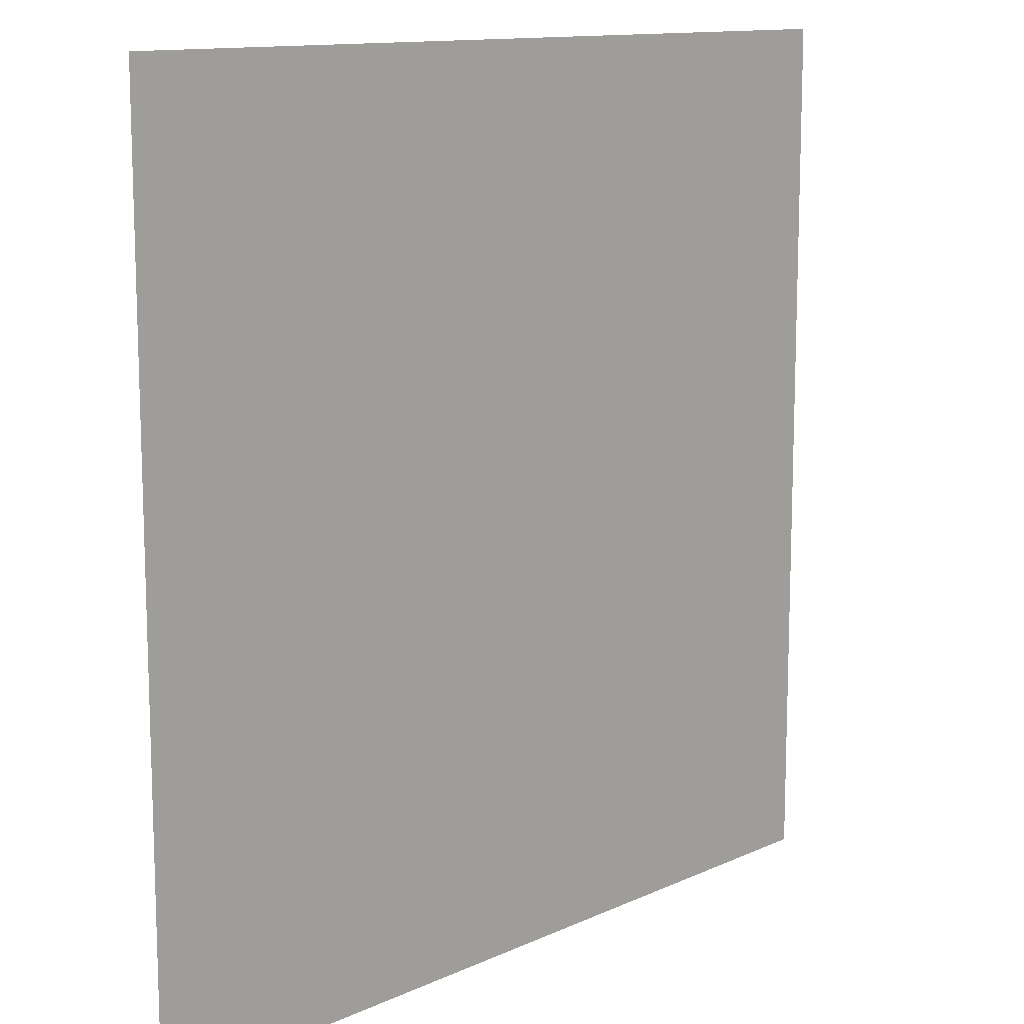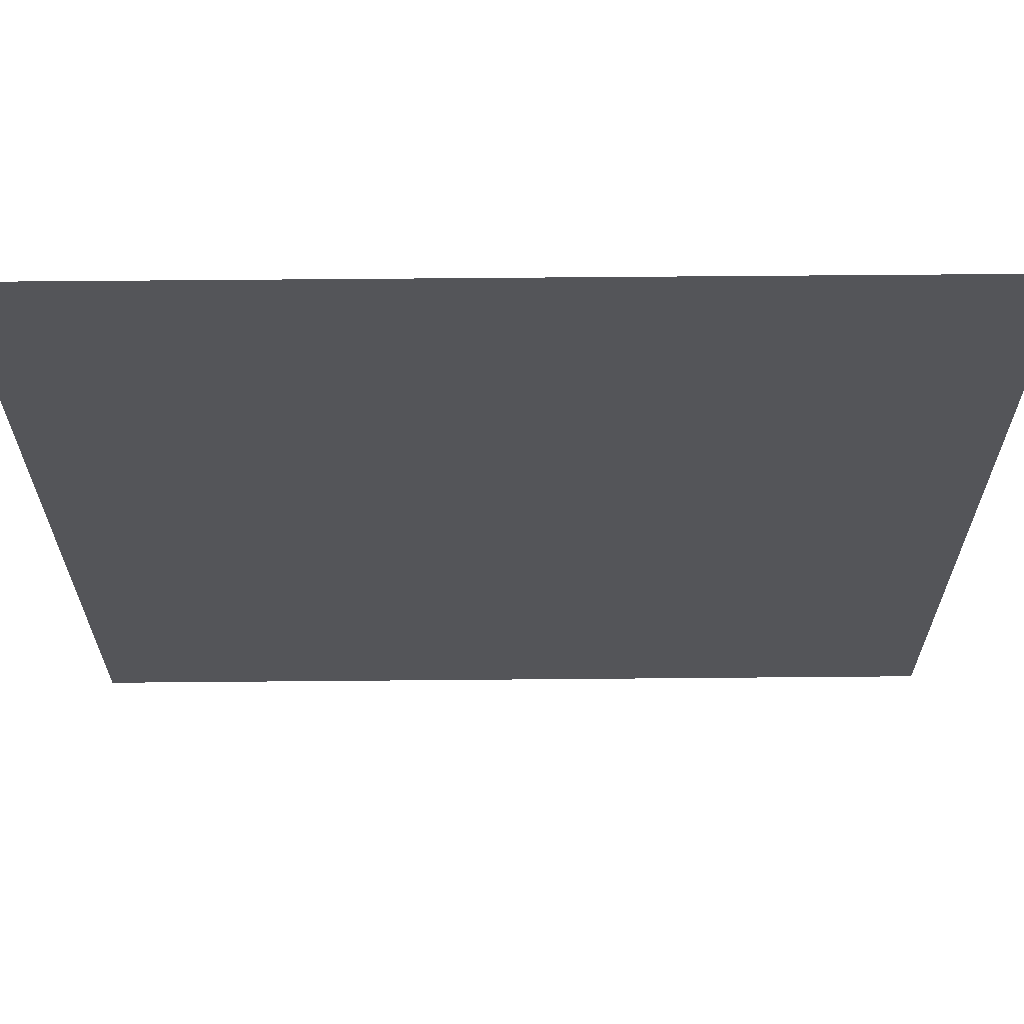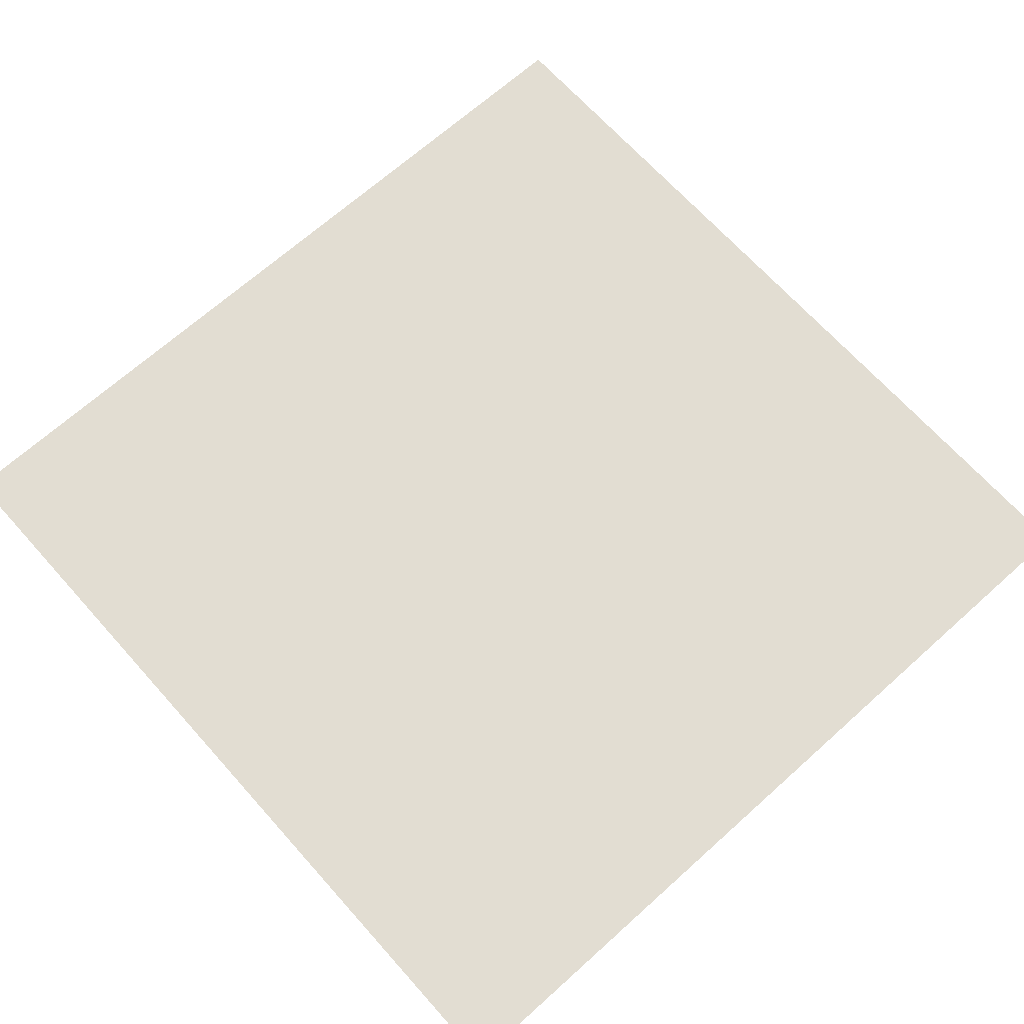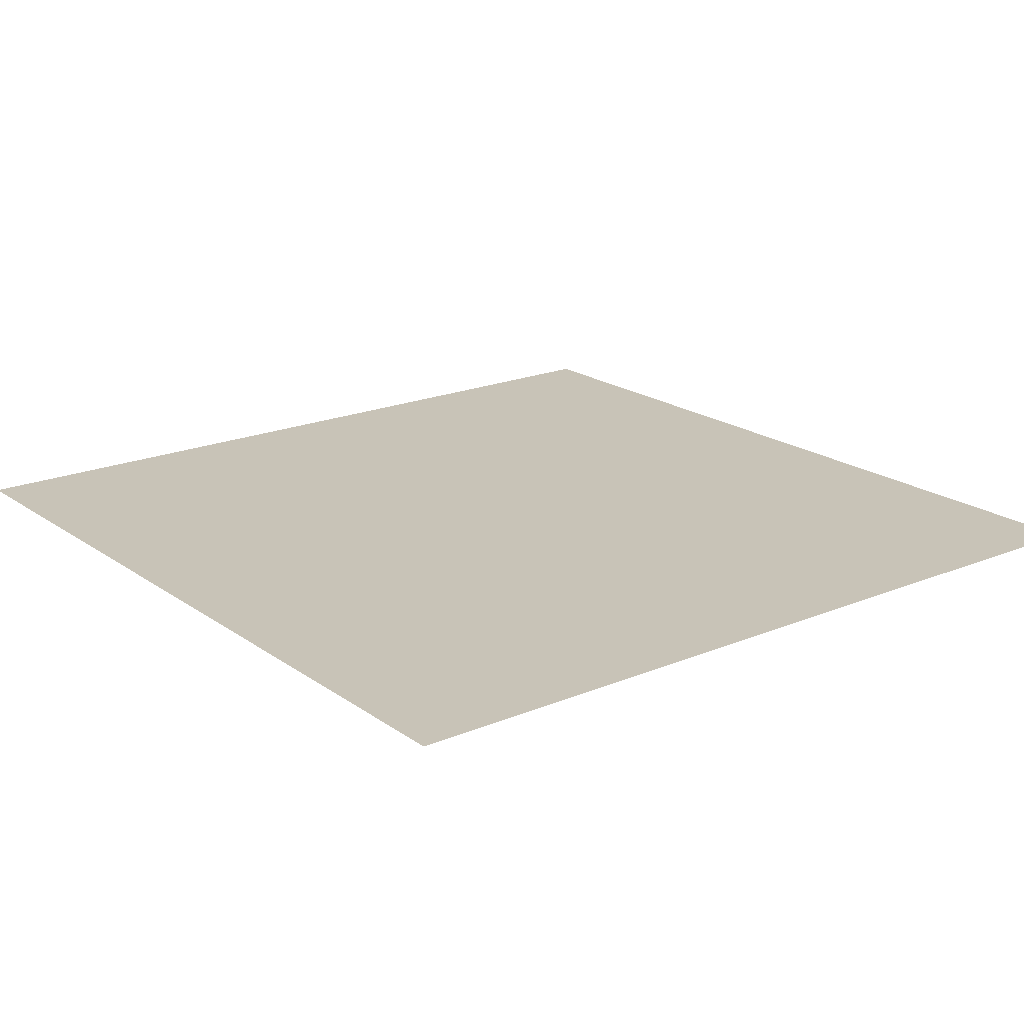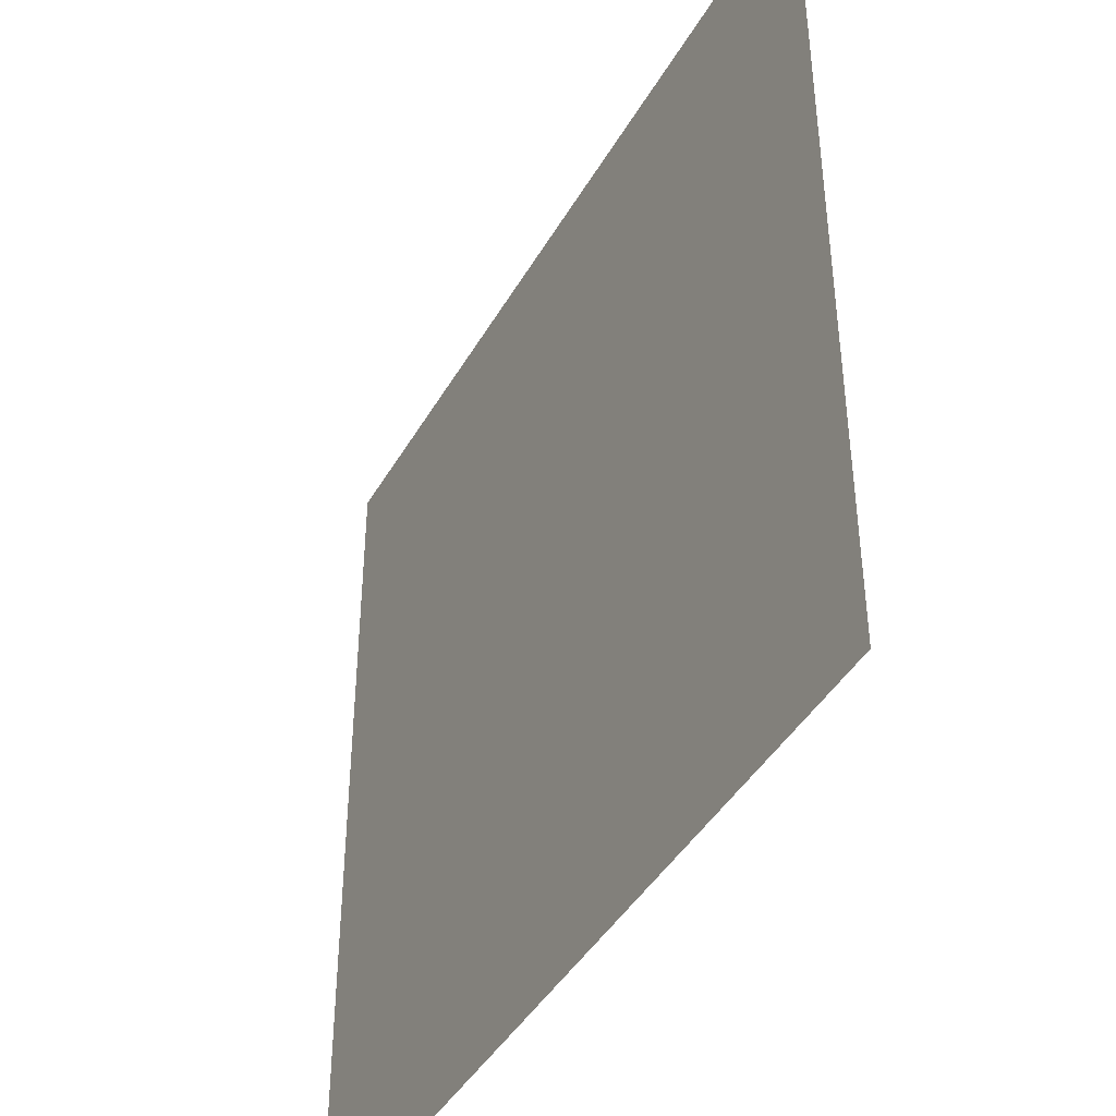
<metadata>
{"format":"obj","ext":"obj","renderer":"f3d","projection":"perspective","resolution":1024,"background":"white","views":[{"elev":12.3,"azim":-46.9,"up":"+Y"},{"elev":65.2,"azim":-0.5,"up":"+Y"},{"elev":68.3,"azim":-131.9,"up":"+Z"},{"elev":19.6,"azim":142.2,"up":"+Z"},{"elev":-42.7,"azim":-117.8,"up":"+Y"}]}
</metadata>
<code>
g 228
v -0.5 -0.5 3.062e-17
v 0.5 -0.5 3.062e-17
v -0.5 0.5 -3.062e-17
v 0.5 0.5 -3.062e-17
f 2 4 1
f 3 1 4

</code>
